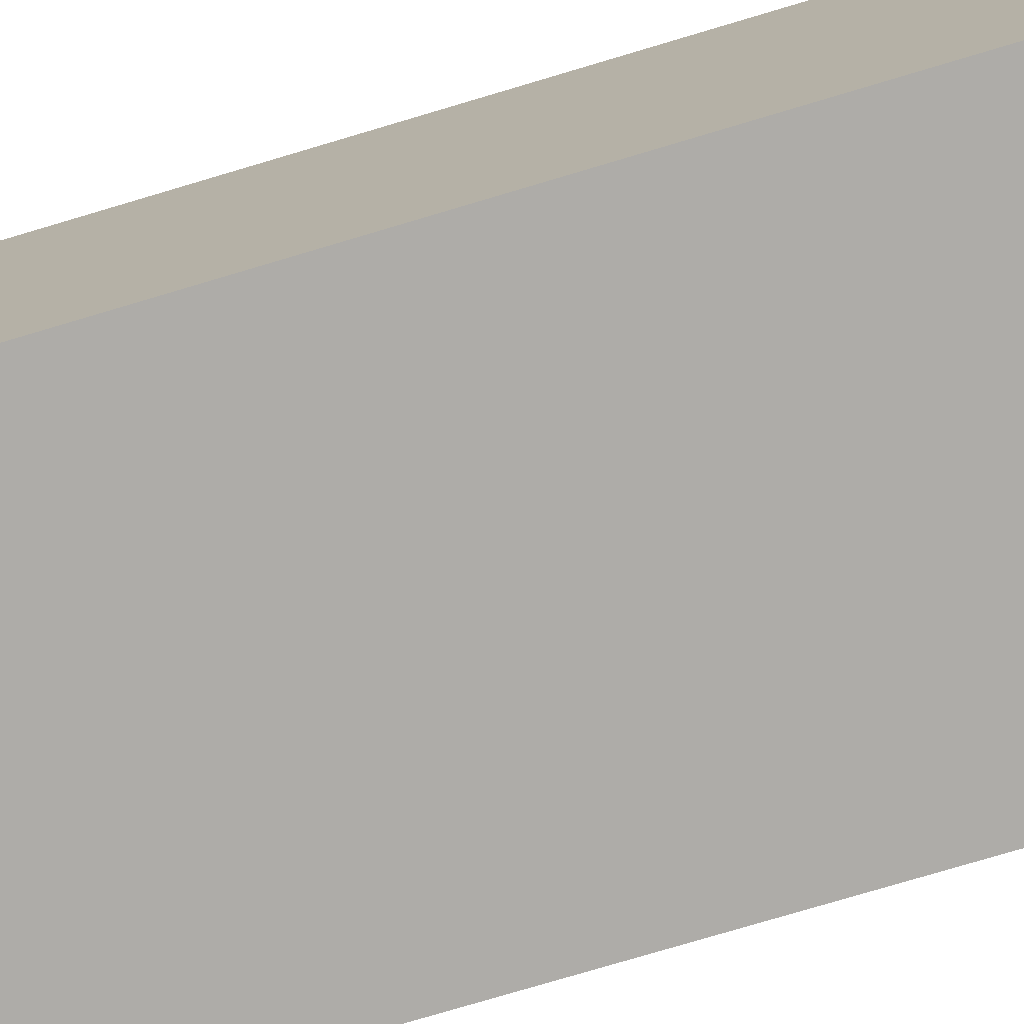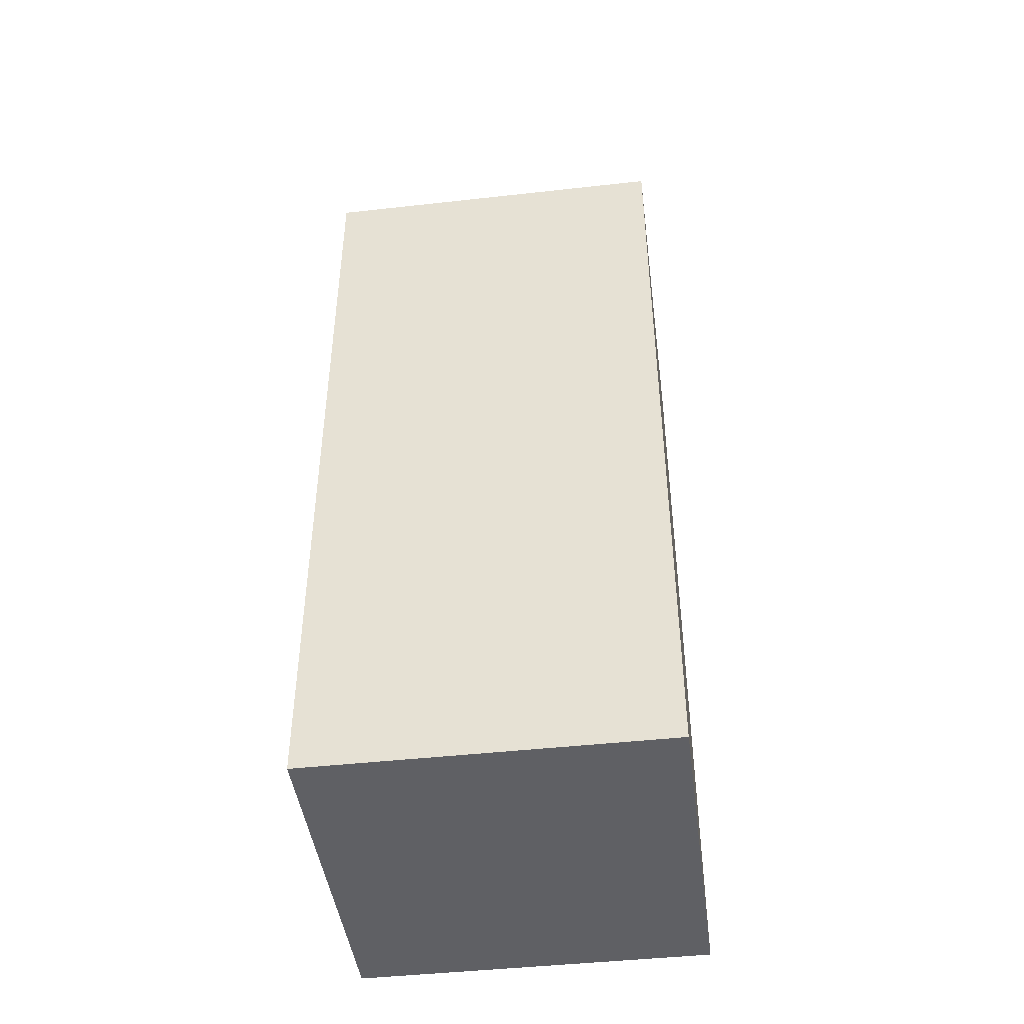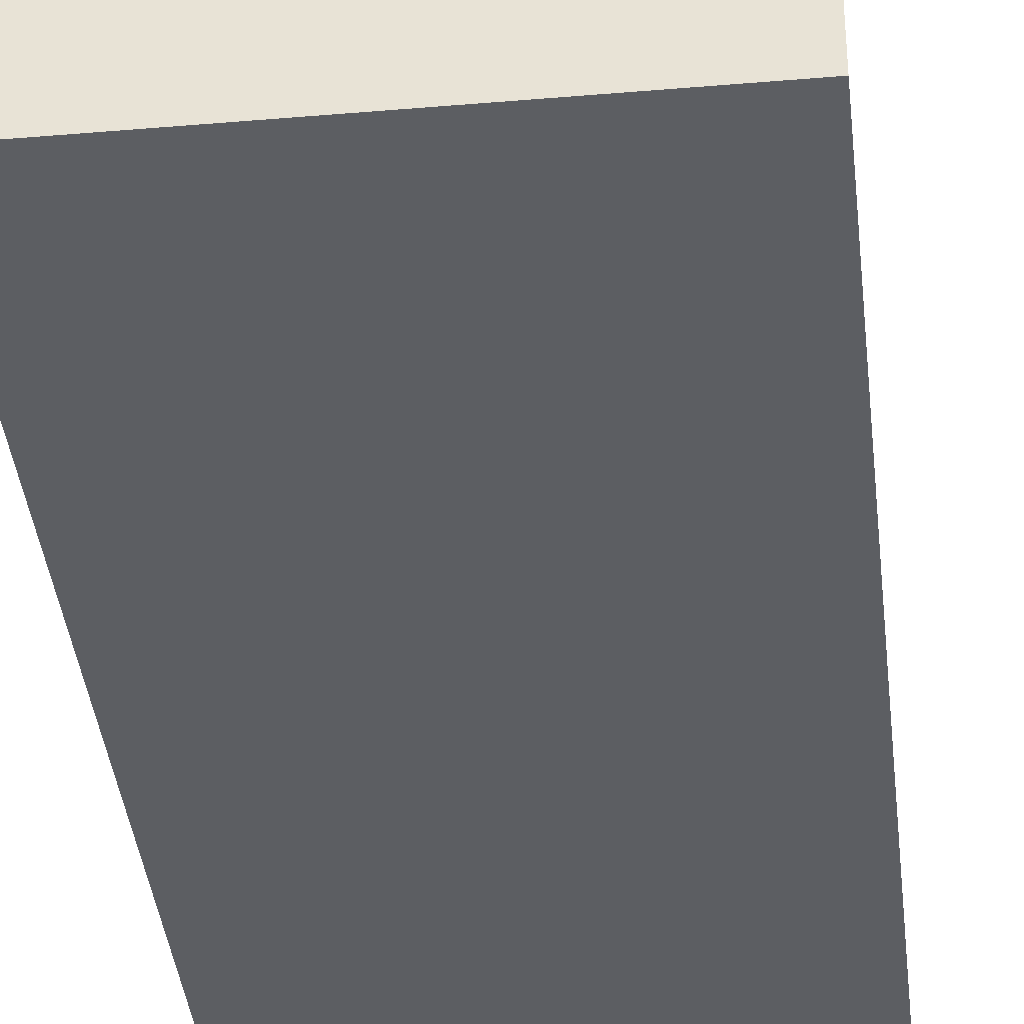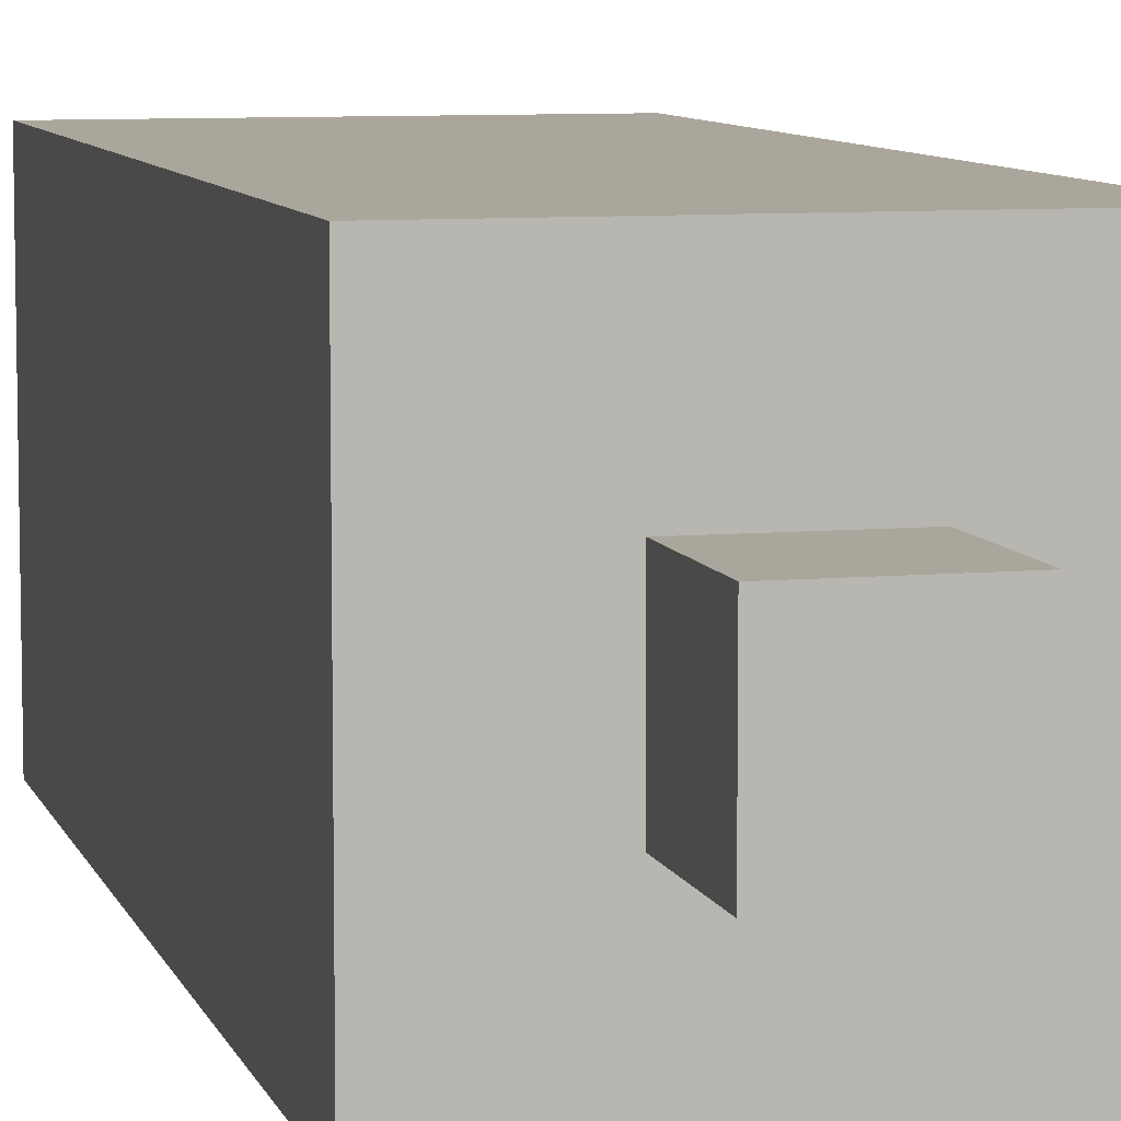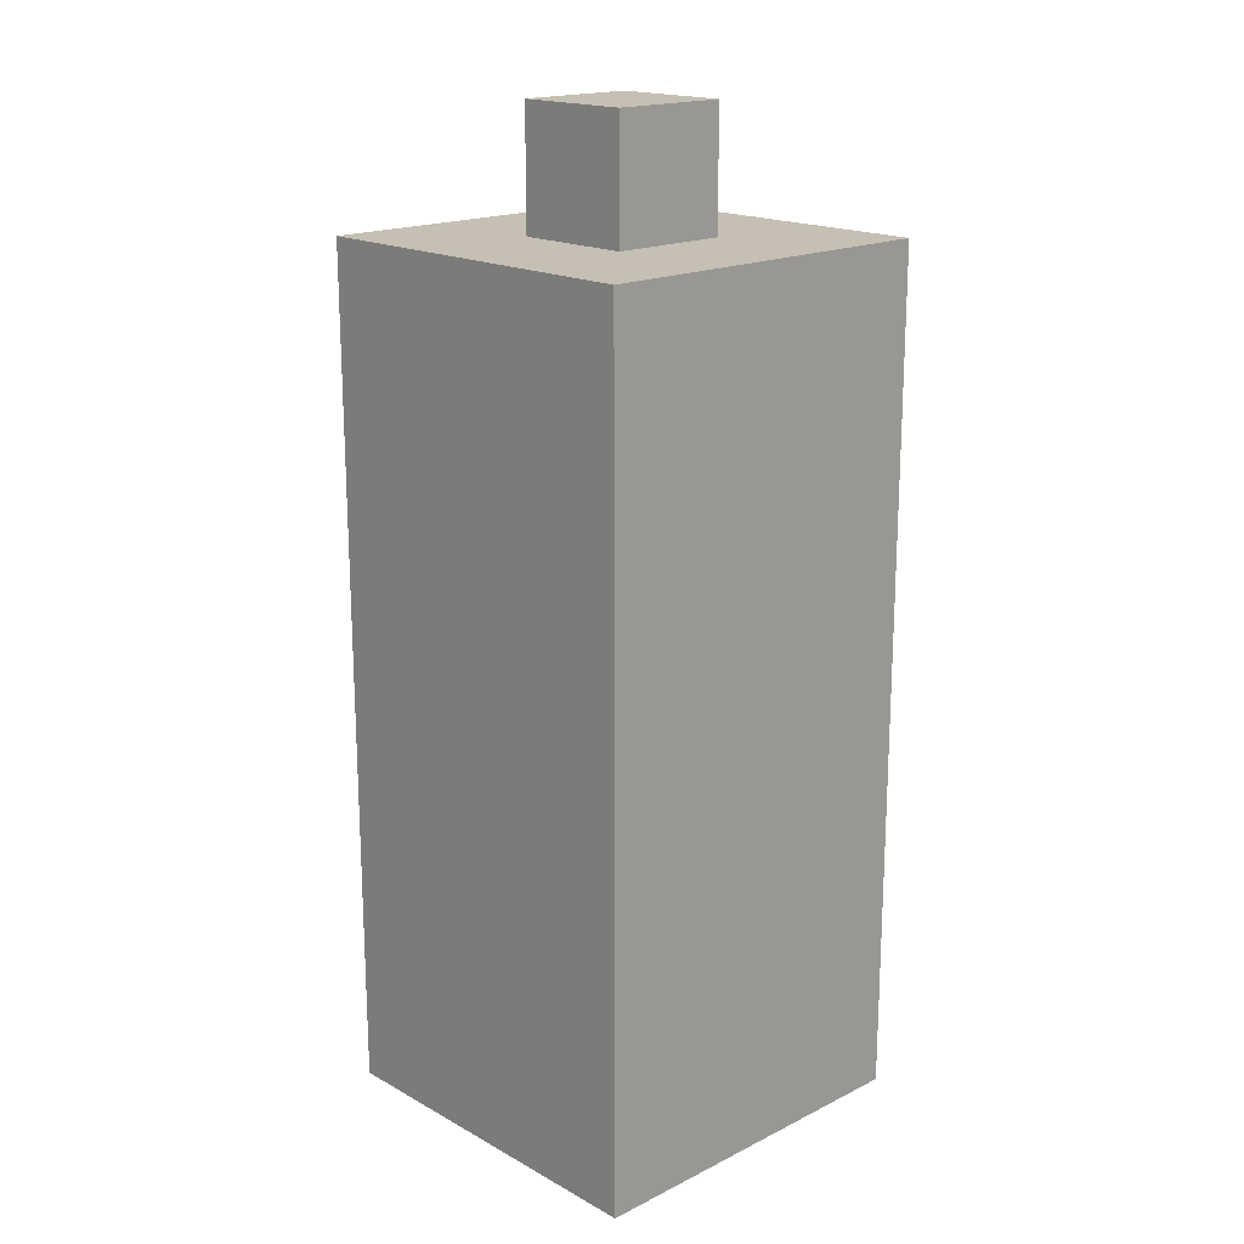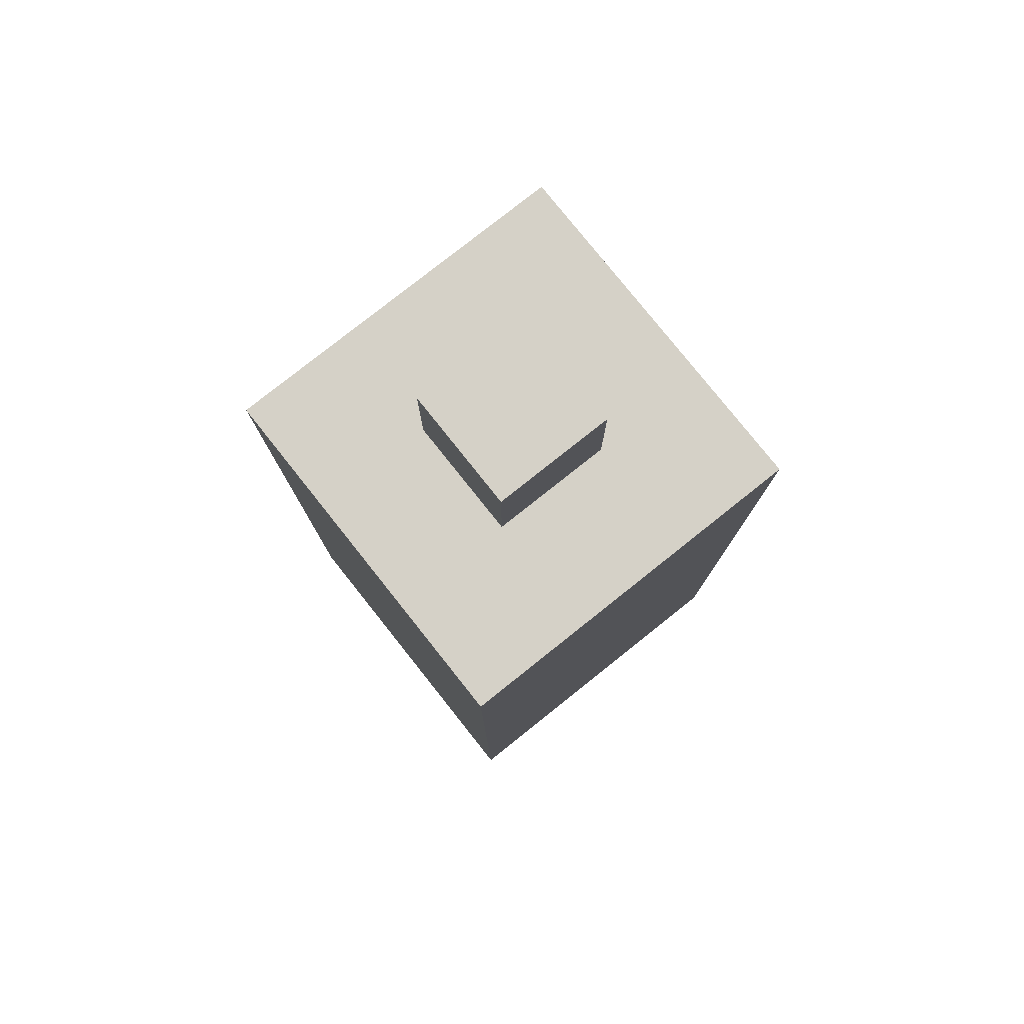
<metadata>
{"format":"obj","ext":"obj","renderer":"f3d","projection":"perspective","resolution":1024,"background":"white","views":[{"elev":-77.0,"azim":-73.4,"up":"+Y"},{"elev":-44.9,"azim":-172.6,"up":"+Z"},{"elev":-38.1,"azim":-173.8,"up":"+Y"},{"elev":8.0,"azim":-14.5,"up":"+Y"},{"elev":18.1,"azim":136.4,"up":"+Z"},{"elev":79.0,"azim":141.5,"up":"+Z"}]}
</metadata>
<code>
o
v 2 2 -2
v 2 2 -2.5
v 2 2 -2.6
v 2 2 -2.7
v 2 2.3 -2
v 2 2.3 -2.5
v 2 2.3 -2.6
v 2 2.3 -2.7
v 2.1 2.1 -1.9
v 2.1 2.1 -2
v 2.1 2.2 -1.9
v 2.1 2.2 -2
v 2.2 2.1 -1.9
v 2.2 2.1 -2
v 2.2 2.2 -1.9
v 2.2 2.2 -2
v 2.3 2 -2
v 2.3 2 -2.5
v 2.3 2 -2.6
v 2.3 2 -2.7
v 2.3 2.3 -2
v 2.3 2.3 -2.5
v 2.3 2.3 -2.6
v 2.3 2.3 -2.7
v 2.1 2.1 -1.9
v 2.1 2.2 -1.9
v 2.2 2.1 -1.9
v 2.2 2.2 -1.9
v 2 2 -2
v 2 2.3 -2
v 2.1 2.1 -2
v 2.1 2.2 -2
v 2.2 2.1 -2
v 2.2 2.2 -2
v 2.3 2 -2
v 2.3 2.3 -2
v 2 2 -2.7
v 2 2.3 -2.7
v 2.3 2 -2.7
v 2.3 2.3 -2.7
v 2 2 -2
v 2.3 2 -2
v 2 2 -2.5
v 2.3 2 -2.5
v 2 2 -2.6
v 2.3 2 -2.6
v 2 2 -2.7
v 2.3 2 -2.7
v 2.1 2.1 -1.9
v 2.2 2.1 -1.9
v 2.1 2.1 -2
v 2.2 2.1 -2
v 2.1 2.2 -1.9
v 2.2 2.2 -1.9
v 2.1 2.2 -2
v 2.2 2.2 -2
v 2 2.3 -2
v 2.3 2.3 -2
v 2 2.3 -2.5
v 2.3 2.3 -2.5
v 2 2.3 -2.6
v 2.3 2.3 -2.6
v 2 2.3 -2.7
v 2.3 2.3 -2.7
f 5 2 1
f 6 3 2
f 6 2 5
f 7 4 3
f 7 3 6
f 8 4 7
f 11 10 9
f 12 10 11
f 13 14 15
f 15 14 16
f 17 18 21
f 18 19 22
f 21 18 22
f 19 20 23
f 22 19 23
f 23 20 24
f 27 26 25
f 28 26 27
f 31 30 29
f 32 30 31
f 33 31 29
f 34 30 32
f 35 33 29
f 35 34 33
f 36 30 34
f 36 34 35
f 37 38 39
f 39 38 40
f 43 42 41
f 44 42 43
f 45 44 43
f 46 44 45
f 47 46 45
f 48 46 47
f 51 50 49
f 52 50 51
f 53 54 55
f 55 54 56
f 57 58 59
f 59 58 60
f 59 60 61
f 61 60 62
f 61 62 63
f 63 62 64

</code>
